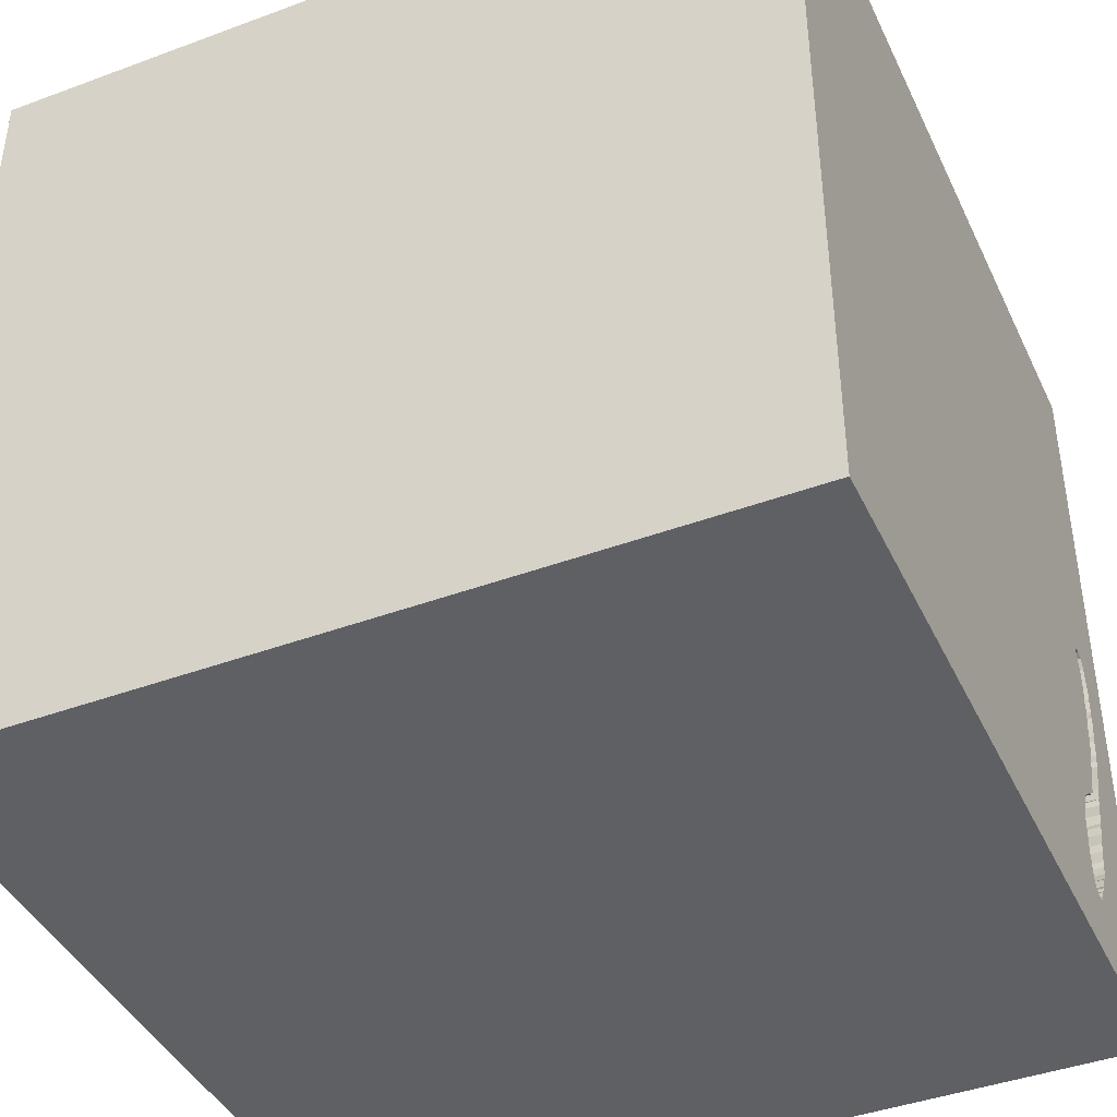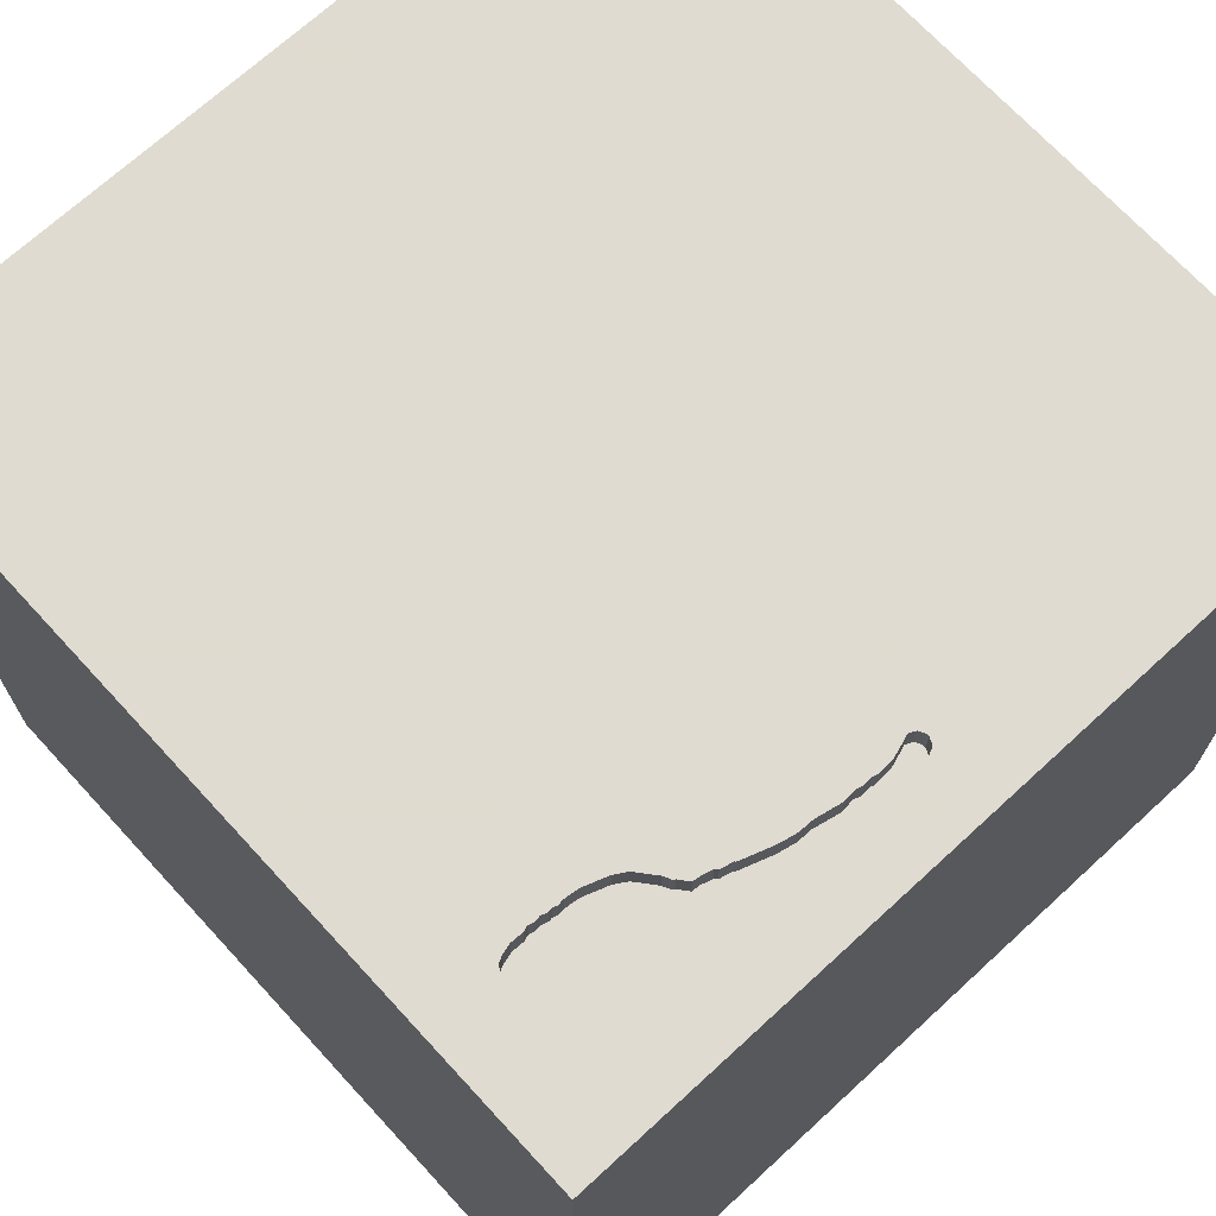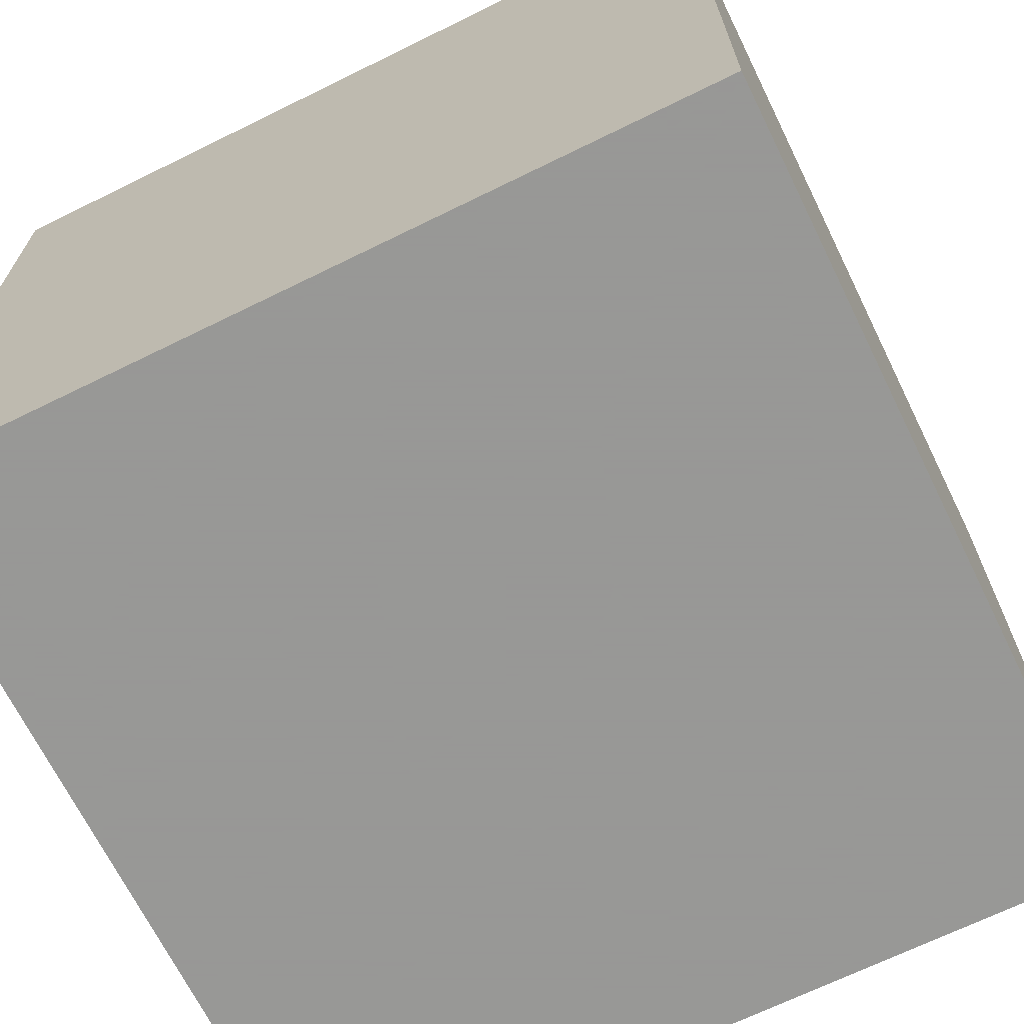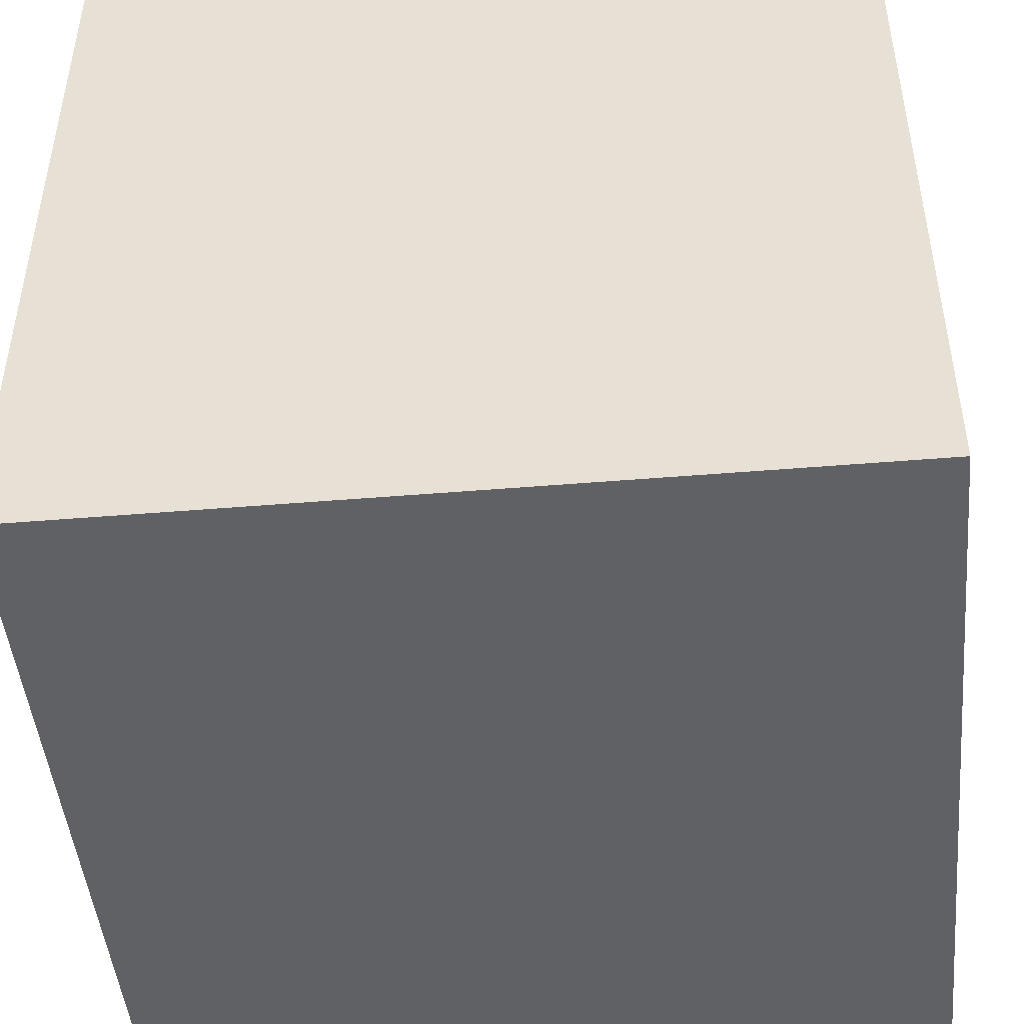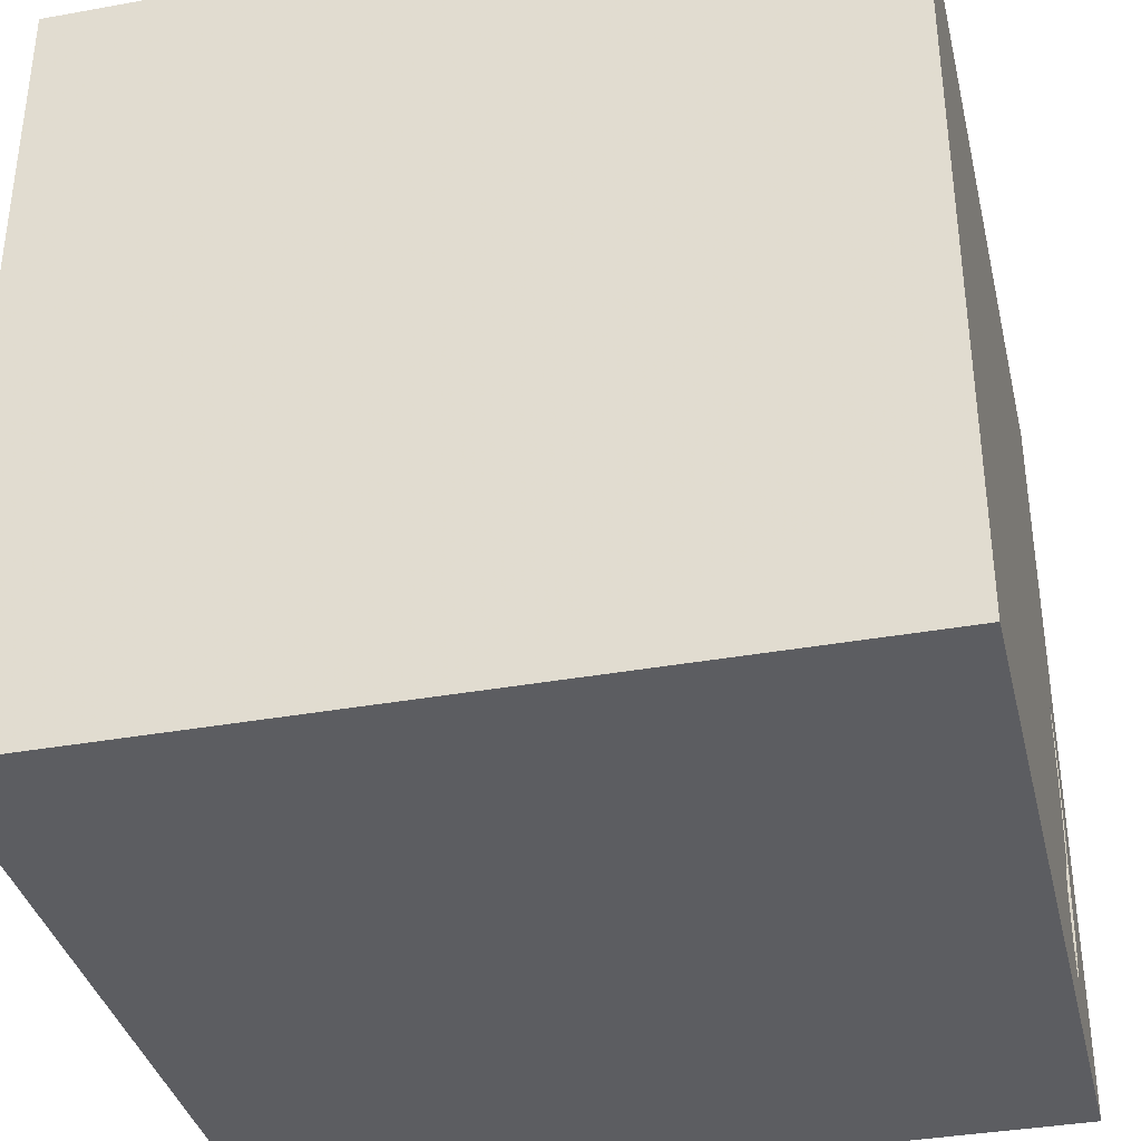
<metadata>
{"format":"obj","ext":"obj","renderer":"f3d","projection":"perspective","resolution":1024,"background":"white","views":[{"elev":-42.1,"azim":114.0,"up":"+Z"},{"elev":70.2,"azim":-132.6,"up":"+Y"},{"elev":-68.4,"azim":116.2,"up":"+Y"},{"elev":-46.8,"azim":5.4,"up":"+Y"},{"elev":-36.5,"azim":103.2,"up":"+Z"}]}
</metadata>
<code>
o spoon_89
v -1.292 1.5 -0.2772
v -1.292 1.4 -0.2772
v -1.292 1.5 -0.1763
v -1.292 1.4 -0.1763
v -0.9103 1.5 -0.9926
v -0.9103 1.4 -0.9926
v -0.9724 1.5 -0.8166
v -0.9724 1.4 -0.8166
v -0.9034 1.5 -1.174
v -1.09 1.5 -1.062
v -1.09 1.4 -1.062
v -1.06 1.5 -1.107
v -1.06 1.4 -1.107
v -1.259 1.5 -0.4908
v -1.016 1.5 -1.187
v -1.016 1.4 -1.187
v -0.8529 0.7699 -1.5
v -0.638 -0.625 1.5
v -1.094 -1.5 -0.02604
v -0.651 -1.5 -1.009
v -0.8594 -1.5 0.8724
v -0.3809 1.5 0.7389
v -0.9376 1.5 -1.24
v -1.209 1.5 -0.2289
v -0.9635 1.5 -0.599
v -0.9375 1.5 -1.354
v -0.9464 1.5 -0.8589
v -0.625 -1.276 1.5
v -1.281 1.5 -0.03374
v -1.281 1.4 -0.03374
v -1.103 1.5 -1.003
v -1.103 1.4 -1.003
v -0.9125 1.5 -1.015
v -1.227 1.5 0.01496
v -1.227 1.4 0.01496
v 0.708 0.686 -1.5
v 0.4167 0.1562 1.5
v 0.1693 1.152 1.5
v 0.5469 -0.638 1.5
v 0.6641 -1.5 0.1823
v 0.612 -1.5 1.224
v 0.1562 -1.5 -0.4427
v 0.4687 -1.5 0.638
v 0.1562 -1.5 -1.5
v 0.1823 -1.5 -1.185
v -0.1562 -1.5 1.5
v 0.625 0.625 1.5
v 0.1953 1.5 -0.9115
v 0.9505 1.5 -0.04883
v 0.1302 1.5 -1.5
v -0.1562 1.5 1.5
v 0.8659 -0.6641 -1.5
v 0.4427 -1.25 1.5
v -1.217 1.5 -0.206
v -1.217 1.4 -0.206
v -1.117 1.5 -0.6509
v -1.117 1.4 -0.6509
v -1.194 1.5 -0.3662
v -0.9252 1.5 -1.234
v -0.9252 1.4 -1.234
v -1.283 1.5 -0.3344
v -1.283 1.4 -0.3344
v -1.18 1.5 -0.7354
v -0.9091 1.5 -1.046
v -0.9091 1.4 -1.046
v -1.261 1.5 0.004041
v -1.102 1.5 -0.7158
v -1.102 1.4 -0.7158
v 0.05208 -1.029 1.5
v -0.1562 0.4427 1.5
v -0.1562 -0.1562 1.5
v -0.1562 -0.625 1.5
v -0.1562 -1.5 0.4427
v -0.1562 -1.5 1.146
v -1.298 1.5 -0.1591
v -1.22 1.5 -0.1564
v -1.22 1.4 -0.1564
v -0.9125 1.4 -1.015
v -1.106 1.5 -0.6853
v -1.106 1.4 -0.6853
v -1.163 1.5 -0.8044
v -1.163 1.4 -0.8044
v -0.9171 1.5 -0.9411
v -1.101 1.5 -1.028
v -1.101 1.4 -1.028
v 1.25 0.2083 1.5
v 1.146 -1.5 0.6771
v 1.146 -1.5 -0.1562
v 1.5 -1.5 -1.5
v 1.5 1.5 1.5
v 1.042 -0.4167 1.5
v -1.203 1.5 -0.05204
v -1.119 1.5 -0.9515
v -1.272 1.5 -0.3981
v -0.9046 1.5 -1.13
v -0.8986 1.5 -1.109
v -0.8986 1.4 -1.109
v -1.025 1.5 -1.177
v -1.025 1.4 -1.177
v -1.218 1.5 -0.126
v -1.068 1.5 -0.7429
v -1.068 1.4 -0.7429
v -0.9804 1.5 -1.239
v -1.16 1.5 -0.5398
v -1.259 1.4 -0.4908
v -0.9464 1.4 -0.8589
v -0.9171 1.4 -0.9411
v -0.9034 1.4 -1.174
v -1.179 1.5 -0.4844
v -1.288 1.5 -0.2411
v -1.288 1.4 -0.2411
v -1.26 1.5 -0.4661
v -0.625 0.3906 1.5
v -0.5469 -1.5 0.2083
v -0.4687 1.5 -1.25
v -1.153 1.5 -0.8235
v -1.153 1.4 -0.8235
v -1.5 -0.8333 0.8854
v -1.5 0.4167 0.4688
v -1.5 0.4687 -0.1562
v -1.5 0.3385 1.055
v -1.5 0.625 -0.625
v -1.5 -0.1302 -1.5
v -1.5 0.6771 -1.263
v -1.5 -0.1302 1.5
v -1.5 0.05208 -0.8464
v -1.5 -0.07812 0.4427
v -1.5 -0.2344 -0.1042
v -1.5 -0.2604 1.211
v -1.5 -0.1562 -1.25
v -1.5 1.042 0.4427
v -1.5 1.185 -0.1823
v -1.5 1.5 1.5
v -1.5 -0.625 -1.042
v -1.5 -0.5208 0.5729
v -1.5 -0.4687 -0.4167
v -1.5 -1.5 0.1302
v -1.5 -1.5 1.5
v -1.5 -1.5 -1.5
v -1.5 1.5 -1.5
v -1.5 1.5 0.1302
v -1.5 -1.25 0.5339
v -1.5 -1.198 -0.1823
v -1.5 -1.198 -0.625
v -1.126 1.5 -0.6412
v -1.126 1.4 -0.6412
v -1.144 1.5 -0.8617
v -1.144 1.4 -0.8617
v -1.074 1.5 -1.095
v -1.074 1.4 -1.095
v -0.9691 1.5 -1.245
v -0.9134 1.5 -1.211
v -1.046 1.5 -1.143
v -1.295 1.5 -0.2182
v -0.907 1.5 -1.033
v -1.26 1.4 -0.4661
v -1.067 1.5 -0.7486
v -1.067 1.4 -0.7486
v -1.297 1.5 -0.1115
v -1.297 1.4 -0.1115
v -0.9019 1.5 -1.069
v -1.204 1.5 0.003218
v -1.204 1.4 0.003218
v 0.638 -1.5 -0.625
v 1.5 -1.5 1.5
v -1.217 1.5 -0.09557
v -1.217 1.4 -0.09557
v -1.261 1.4 0.004041
v -1.112 1.5 -0.9726
v -0.9046 1.4 -1.13
v -1.17 1.5 -0.7624
v -1.188 1.5 -0.686
v -1.188 1.4 -0.686
v -1.01 1.5 -1.204
v -1.01 1.4 -1.204
v -1.209 1.4 -0.2289
v -0.9041 1.5 -1.092
v -1.036 1.5 -0.7643
v -1.036 1.4 -0.7643
v 1.5 -0.1302 -1.5
v 1.5 0.6722 -0.7316
v 1.5 0.1042 1.5
v 1.5 -0.1204 0.5204
v 1.5 -1.5 -0.1042
v 1.5 1.5 -1.5
v 1.5 1.5 0.1302
v 1.5 -0.8236 -0.8724
v 1.5 -1.198 0.4688
v -1.292 1.5 -0.2487
v -1.197 1.5 -0.6763
v -1.197 1.4 -0.6763
v -1.031 1.5 -1.16
v -0.734 -0.7894 -1.5
v -1.198 0.1042 1.5
v -1.211 -1.5 -0.651
v -1.198 -1.5 0.4427
v -1.198 0.651 1.5
v -1.247 1.5 0.5078
v -1.354 1.5 -0.625
v -1.354 1.5 -0.3125
v -1.198 -0.4167 1.5
v -1.271 1.5 -0.4317
v -1.271 1.4 -0.4317
v -1.214 1.5 -0.2745
v -1.179 1.4 -0.4844
v -1.212 1.5 -0.2498
v -1.19 1.5 -0.7088
v -0.9918 1.5 -1.233
v -0.9134 1.4 -1.211
v -1.272 1.5 -0.3688
v -1.211 1.5 -0.6209
v -1.287 1.5 -0.3107
v -1.194 1.4 -0.3662
v -1.298 1.4 -0.1591
v -1.124 1.5 -0.9153
v -1.124 1.4 -0.9153
v -1.214 1.4 -0.2745
v -1.214 1.5 -0.1736
v -1.214 1.4 -0.1736
v -1.19 1.4 -0.7088
v -0.907 1.4 -1.033
v -0.3125 1.055 1.5
v -0.4427 -1.5 -0.599
v -1.096 1.5 -1.045
v -0.9918 1.4 -1.233
v -1.166 1.5 -0.5208
v -1.17 1.4 -0.7624
v -1.111 1.5 -0.6681
v -0.9019 1.4 -1.069
v 0.8333 0.1562 1.5
v -1.046 1.4 -1.143
v -1.193 1.5 -0.02168
v -1.193 1.5 -0.4195
v -1.193 1.4 -0.4195
v -1.137 1.5 -0.5973
v -1.137 1.4 -0.5973
v -1.085 1.5 -0.7293
v -1.292 1.4 -0.2487
v -1.295 1.4 -0.2182
v -0.9041 1.4 -1.092
v -1.141 1.5 -0.5953
v -1.119 1.4 -0.9515
v -0.9501 1.5 -1.245
v -0.9501 1.4 -1.245
v -1.031 1.4 -1.16
v -1.236 1.5 0.0151
v -1.236 1.4 0.0151
v -0.9691 1.4 -1.245
v -1.211 1.4 -0.6209
v -1.141 1.4 -0.5953
v -1.193 1.4 -0.02168
v -1.272 1.4 -0.3688
f 46 28 138
f 118 142 138
f 142 137 138
f 125 129 138
f 137 196 138
f 196 21 138
f 138 201 125
f 129 118 138
f 138 74 46
f 21 74 138
f 28 18 138
f 18 201 138
f 129 135 118
f 46 69 28
f 201 194 125
f 137 19 196
f 69 18 28
f 118 135 142
f 142 143 137
f 196 114 21
f 74 41 46
f 125 121 129
f 46 53 69
f 69 72 18
f 133 121 125
f 135 143 142
f 143 139 137
f 137 195 19
f 21 73 74
f 165 53 46
f 18 194 201
f 194 133 125
f 129 127 135
f 135 128 143
f 143 144 139
f 139 195 137
f 19 114 196
f 114 73 21
f 41 165 46
f 18 113 194
f 194 197 133
f 121 127 129
f 72 71 18
f 127 128 135
f 71 113 18
f 121 119 127
f 128 136 143
f 73 41 74
f 53 39 69
f 69 39 72
f 136 144 143
f 19 223 114
f 73 43 41
f 113 197 194
f 195 223 19
f 133 119 121
f 165 39 53
f 39 71 72
f 136 134 144
f 20 223 195
f 71 70 113
f 134 139 144
f 195 139 20
f 114 42 73
f 73 40 43
f 43 87 41
f 113 133 197
f 133 131 119
f 119 120 127
f 223 42 114
f 87 165 41
f 39 37 71
f 120 128 127
f 128 126 136
f 136 126 134
f 42 40 73
f 70 222 113
f 113 222 133
f 131 120 119
f 165 91 39
f 91 37 39
f 37 70 71
f 40 87 43
f 91 230 37
f 120 126 128
f 131 132 120
f 120 122 126
f 126 130 134
f 37 47 70
f 22 198 133
f 223 45 42
f 42 164 40
f 188 183 165
f 222 51 133
f 22 133 51
f 133 141 131
f 134 123 139
f 20 45 223
f 165 182 91
f 91 86 230
f 70 38 222
f 198 141 133
f 130 123 134
f 193 139 123
f 40 88 87
f 87 184 165
f 183 182 165
f 230 47 37
f 47 38 70
f 164 88 40
f 188 165 184
f 141 132 131
f 132 122 120
f 139 44 20
f 182 86 91
f 38 51 222
f 122 124 126
f 126 124 130
f 193 44 139
f 44 45 20
f 45 164 42
f 88 184 87
f 86 47 230
f 22 24 92
f 22 92 232
f 66 198 22
f 22 232 162
f 246 66 22
f 22 162 34
f 34 246 22
f 159 141 198
f 47 90 38
f 92 24 166
f 29 159 198
f 198 66 29
f 124 123 130
f 48 24 22
f 24 58 206
f 100 166 24
f 24 54 218
f 218 76 100
f 24 218 100
f 200 141 159
f 132 140 122
f 122 140 124
f 17 193 123
f 86 90 47
f 48 25 24
f 25 58 24
f 206 58 204
f 200 159 75
f 75 3 154
f 154 110 189
f 1 212 200
f 200 75 154
f 1 200 154
f 154 189 1
f 36 193 17
f 52 44 193
f 45 89 164
f 164 89 88
f 187 188 184
f 187 183 188
f 48 22 49
f 58 25 109
f 109 233 58
f 210 94 200
f 200 212 61
f 200 61 210
f 199 141 200
f 141 140 132
f 124 140 123
f 36 52 193
f 89 184 88
f 38 90 51
f 25 226 109
f 199 200 94
f 112 14 199
f 199 94 202
f 199 202 112
f 199 140 141
f 17 123 140
f 181 183 187
f 182 90 86
f 22 51 90
f 83 25 48
f 226 25 241
f 241 104 226
f 199 14 211
f 190 172 199
f 199 211 190
f 44 89 45
f 237 67 79
f 79 228 56
f 25 237 79
f 25 79 56
f 235 241 25
f 25 56 145
f 145 235 25
f 207 63 199
f 199 172 207
f 183 90 182
f 49 22 90
f 178 157 101
f 25 27 7
f 25 7 178
f 101 237 25
f 25 178 101
f 147 93 199
f 63 171 81
f 116 147 199
f 199 63 81
f 199 81 116
f 187 184 89
f 185 48 49
f 83 27 25
f 147 215 93
f 93 140 199
f 115 83 48
f 52 89 44
f 5 83 115
f 115 95 96
f 96 177 161
f 33 5 115
f 115 96 161
f 161 64 155
f 155 33 115
f 115 161 155
f 140 93 169
f 149 12 153
f 140 169 31
f 149 153 140
f 84 224 10
f 10 149 140
f 140 31 84
f 140 84 10
f 181 90 183
f 9 95 115
f 26 140 153
f 243 23 26
f 153 192 98
f 151 243 26
f 26 153 98
f 98 15 174
f 103 151 26
f 26 98 174
f 208 103 26
f 26 174 208
f 9 115 26
f 26 23 59
f 26 59 152
f 152 9 26
f 50 115 48
f 140 26 115
f 140 36 17
f 186 90 181
f 186 49 90
f 185 50 48
f 50 140 115
f 50 36 140
f 185 36 50
f 180 52 36
f 180 181 187
f 185 186 181
f 185 49 186
f 185 180 36
f 180 89 52
f 180 187 89
f 185 181 180
f 6 78 32
f 78 6 33
f 107 6 32
f 32 78 85
f 5 33 6
f 83 5 6
f 6 107 83
f 32 242 107
f 32 85 31
f 85 78 11
f 33 155 221
f 221 78 33
f 242 32 169
f 169 93 242
f 107 242 106
f 84 31 85
f 31 169 32
f 224 84 85
f 85 11 224
f 13 11 78
f 65 78 221
f 107 106 27
f 27 83 107
f 242 216 106
f 10 224 11
f 11 13 150
f 78 65 13
f 155 64 65
f 65 221 155
f 93 215 216
f 216 242 93
f 8 106 216
f 11 150 10
f 150 13 149
f 65 240 13
f 64 161 65
f 7 27 106
f 106 8 7
f 215 147 216
f 216 148 8
f 149 10 150
f 12 149 13
f 240 65 229
f 231 13 240
f 229 65 161
f 148 216 147
f 8 148 179
f 153 12 13
f 13 231 153
f 161 177 240
f 240 229 161
f 231 240 245
f 178 7 8
f 8 179 178
f 147 116 148
f 179 148 117
f 231 245 153
f 240 170 245
f 117 148 116
f 179 117 158
f 177 96 97
f 97 240 177
f 192 153 245
f 97 170 240
f 16 245 170
f 179 158 178
f 82 158 117
f 96 95 97
f 245 99 192
f 170 97 95
f 99 245 16
f 16 170 108
f 157 178 158
f 116 81 82
f 82 117 116
f 82 227 158
f 98 192 99
f 95 9 170
f 99 16 98
f 16 108 175
f 108 170 9
f 101 157 158
f 158 102 101
f 81 171 82
f 227 82 171
f 158 227 68
f 15 98 16
f 174 15 16
f 16 175 174
f 175 108 209
f 9 152 108
f 102 158 68
f 171 63 227
f 68 227 220
f 209 225 175
f 209 108 152
f 237 101 102
f 102 68 237
f 220 227 63
f 63 207 220
f 220 80 68
f 208 174 175
f 175 225 208
f 225 209 248
f 68 67 237
f 173 80 220
f 79 67 68
f 68 80 79
f 103 208 225
f 225 248 103
f 209 244 248
f 152 59 60
f 60 209 152
f 173 220 207
f 207 172 173
f 173 57 80
f 151 103 248
f 60 244 209
f 248 244 151
f 60 59 23
f 172 190 173
f 57 173 146
f 228 79 80
f 80 57 228
f 23 243 244
f 244 60 23
f 243 151 244
f 191 173 190
f 57 146 56
f 146 173 191
f 56 228 57
f 190 211 191
f 145 56 146
f 191 249 146
f 249 191 211
f 146 236 145
f 146 249 250
f 235 145 236
f 236 146 250
f 205 250 249
f 105 249 211
f 211 14 105
f 241 235 236
f 236 250 241
f 250 205 104
f 104 241 250
f 249 105 205
f 14 112 105
f 226 104 205
f 205 109 226
f 156 205 105
f 156 105 112
f 205 234 109
f 156 234 205
f 233 109 234
f 234 156 203
f 112 202 203
f 203 156 112
f 58 233 234
f 234 213 58
f 234 203 252
f 202 94 203
f 234 252 213
f 252 203 94
f 94 210 252
f 204 58 213
f 213 217 204
f 213 252 62
f 213 62 217
f 210 61 62
f 62 252 210
f 206 204 217
f 217 176 206
f 217 62 2
f 62 61 212
f 176 24 206
f 217 111 176
f 217 2 111
f 212 1 2
f 2 62 212
f 54 24 176
f 176 55 54
f 111 55 176
f 2 238 111
f 239 55 111
f 1 189 238
f 238 2 1
f 189 110 111
f 111 238 189
f 218 54 55
f 55 219 218
f 55 239 4
f 239 111 154
f 110 154 111
f 4 219 55
f 154 3 4
f 4 239 154
f 76 218 219
f 219 77 76
f 4 77 219
f 3 75 4
f 77 4 214
f 214 4 75
f 100 76 77
f 77 167 100
f 160 77 214
f 75 159 214
f 166 100 167
f 160 167 77
f 160 214 159
f 92 166 167
f 167 251 92
f 160 30 167
f 159 29 160
f 251 232 92
f 30 251 167
f 30 160 29
f 251 163 232
f 168 251 30
f 29 66 30
f 162 232 163
f 251 247 163
f 168 247 251
f 168 30 66
f 163 35 162
f 163 247 35
f 66 246 247
f 247 168 66
f 34 162 35
f 35 247 34
f 246 34 247

</code>
